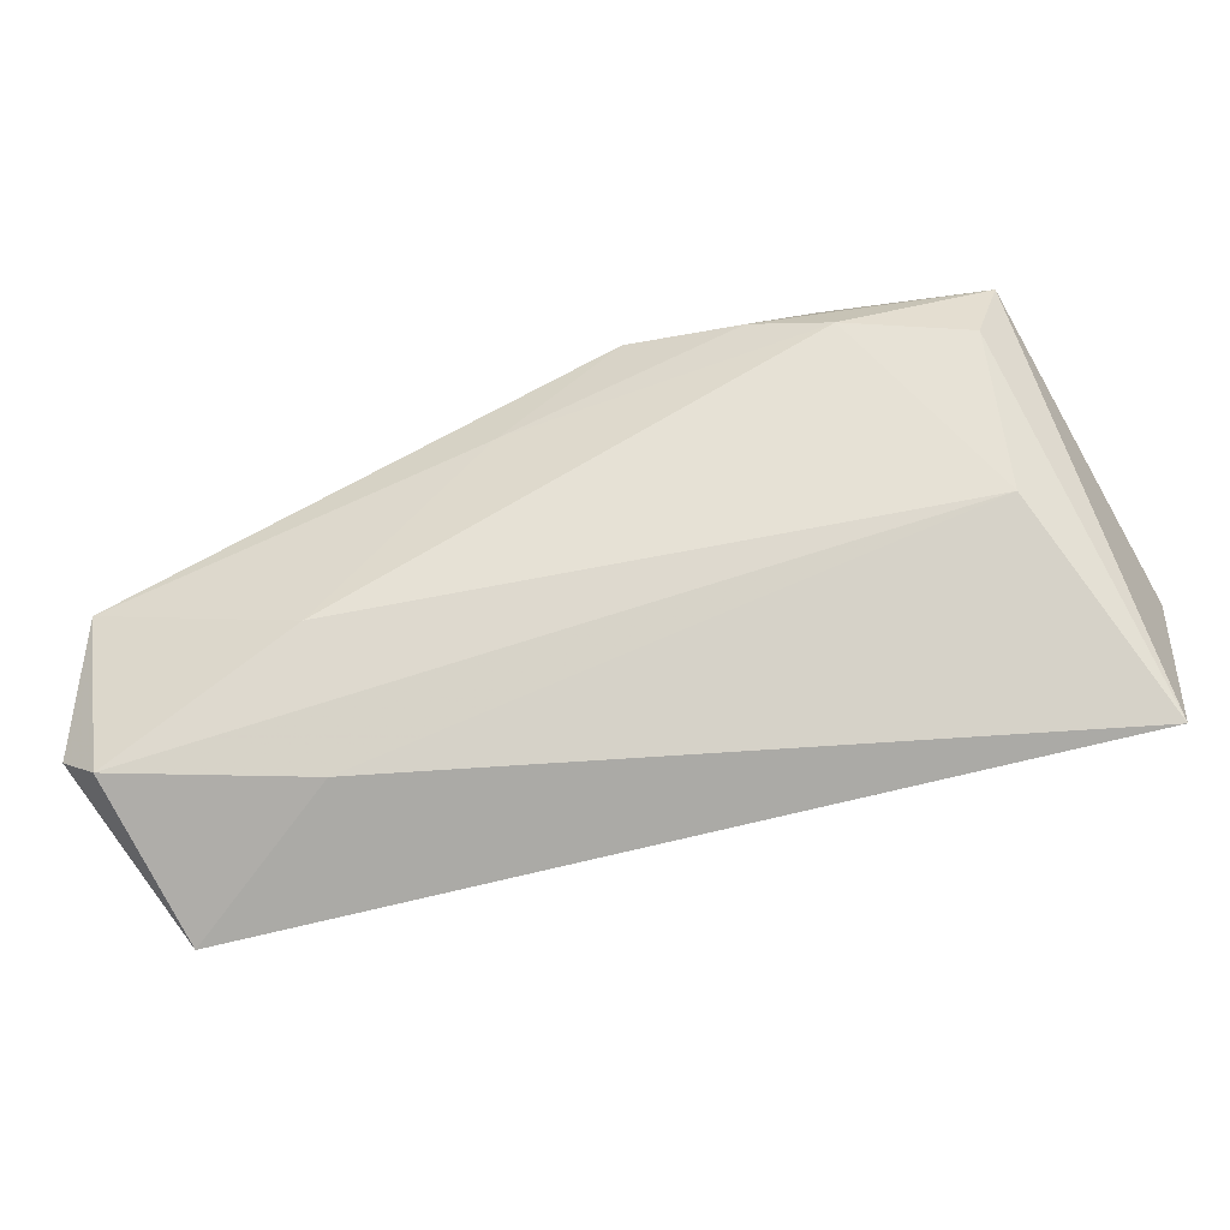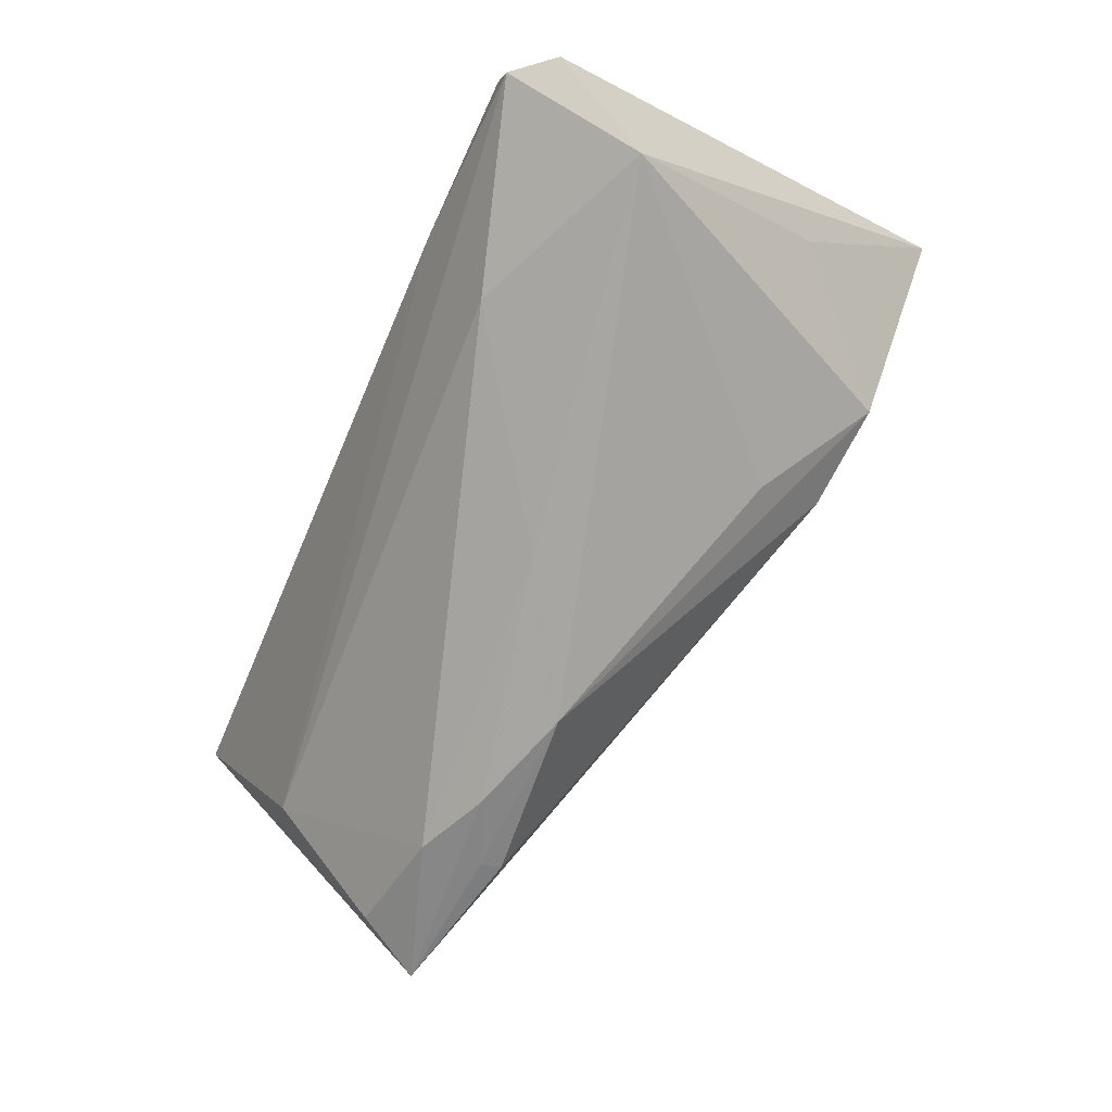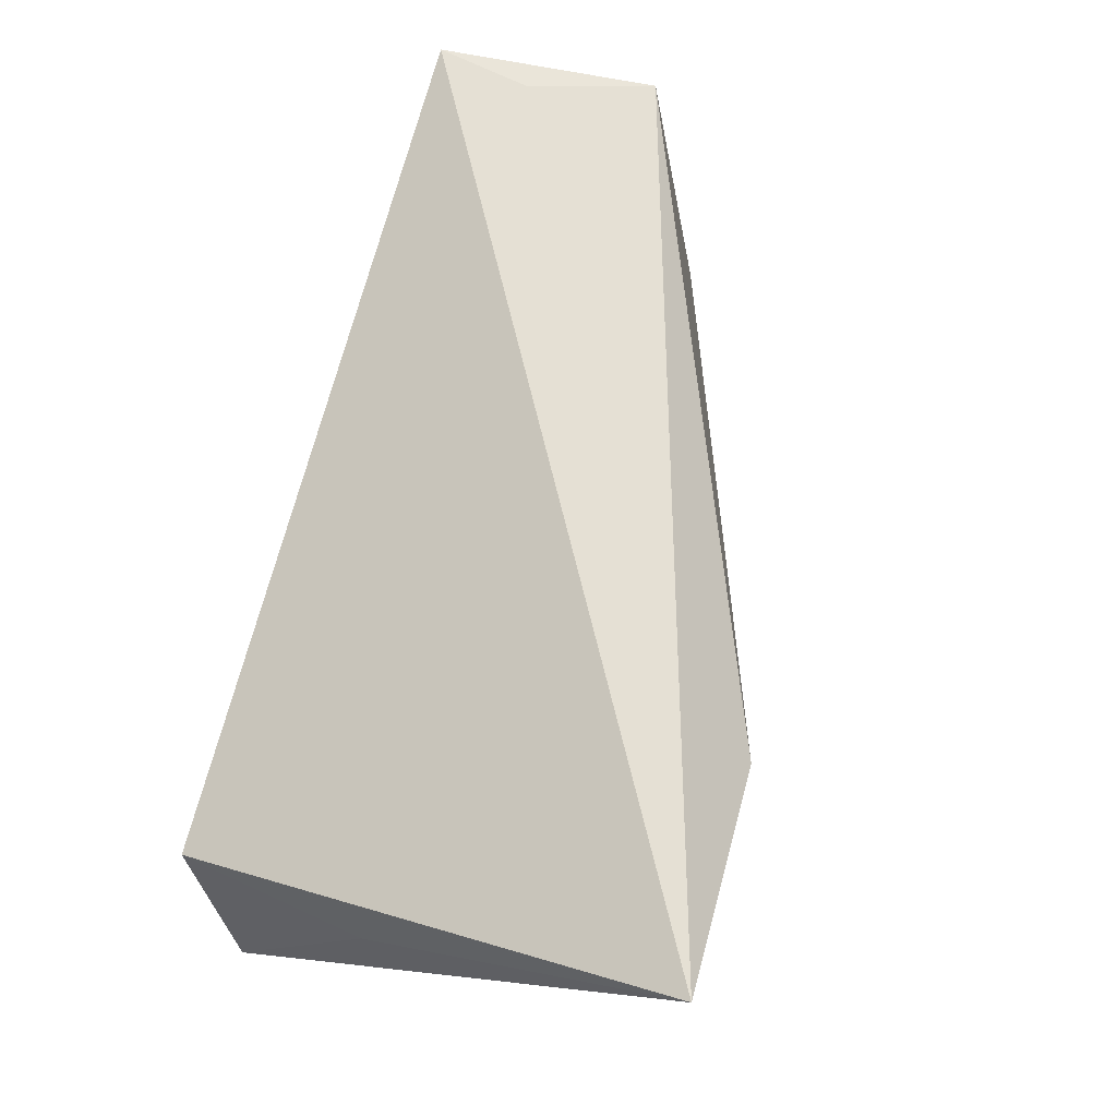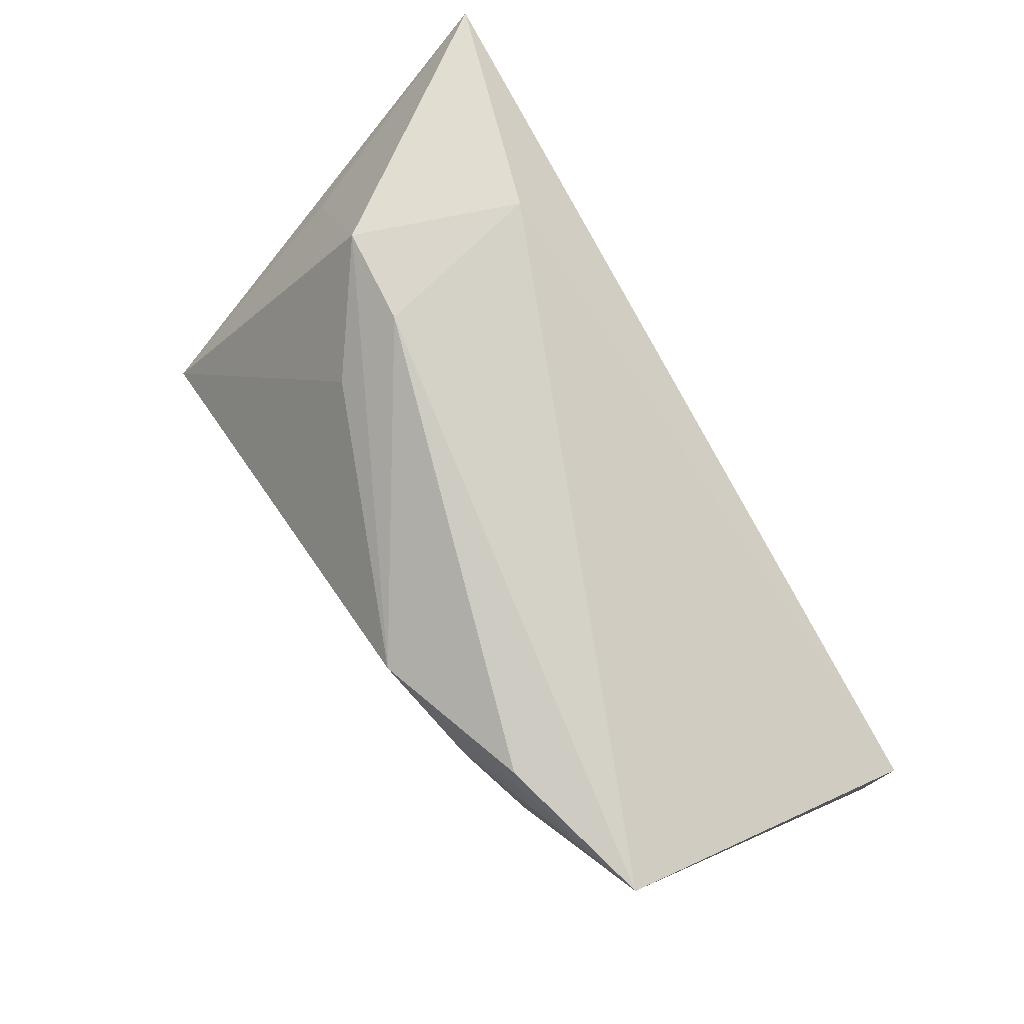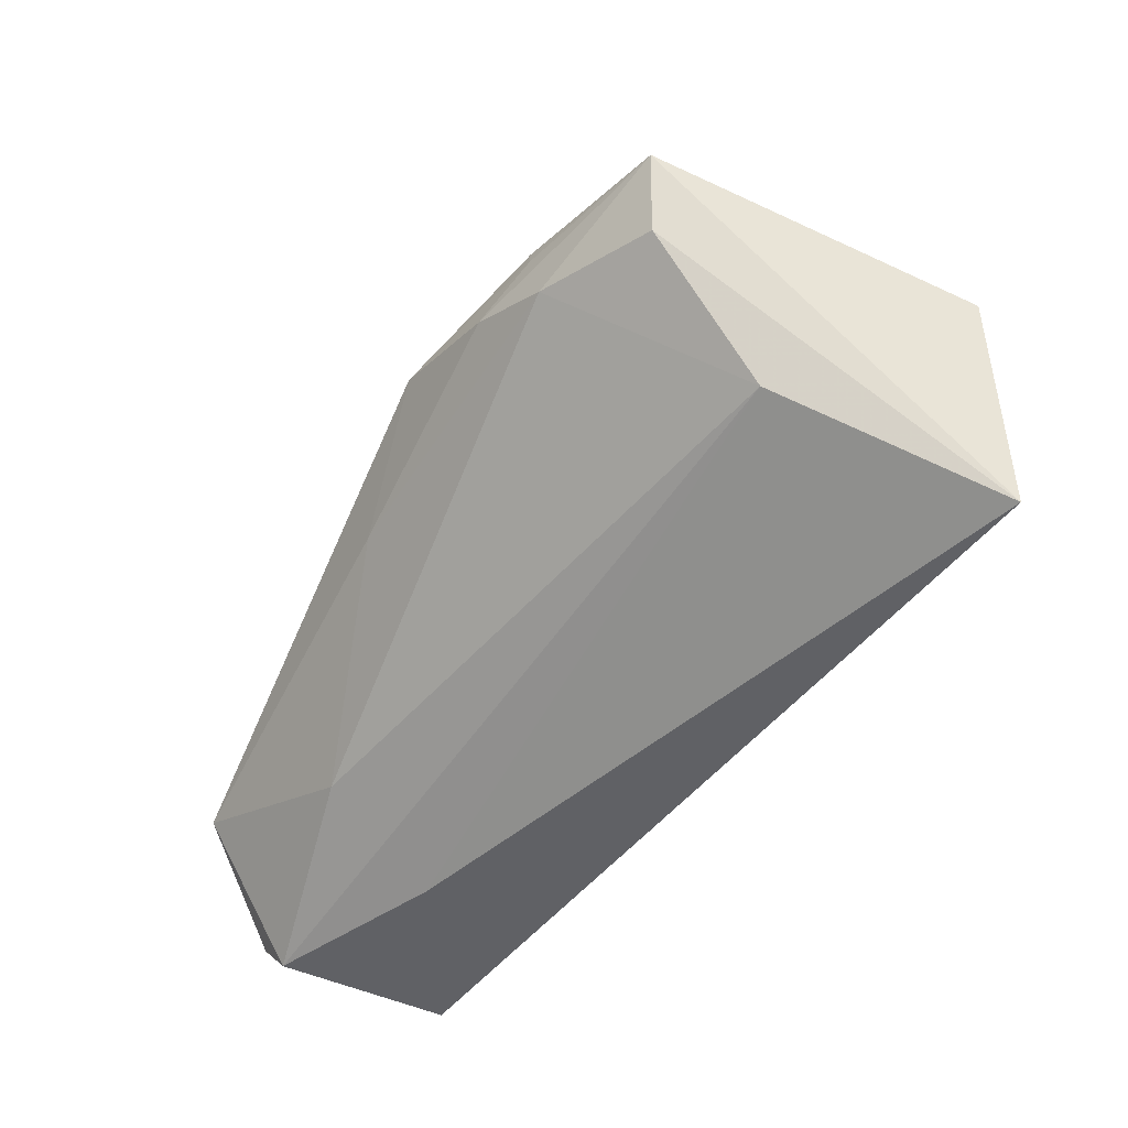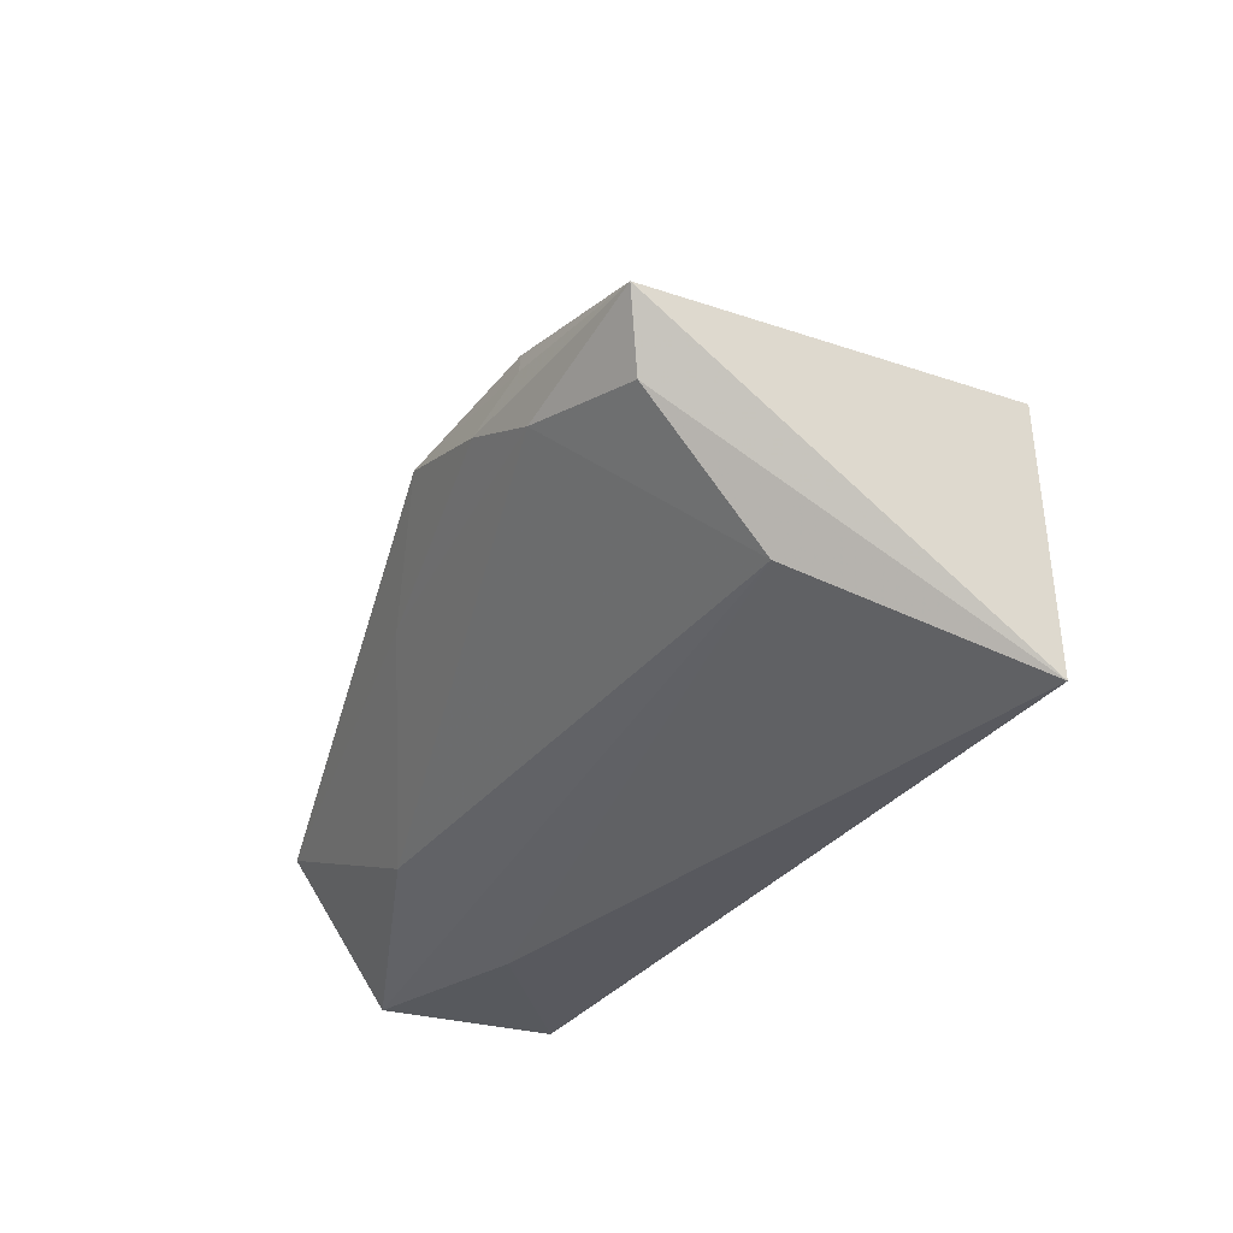
<metadata>
{"format":"obj","ext":"obj","renderer":"f3d","projection":"perspective","resolution":1024,"background":"white","views":[{"elev":-75.8,"azim":-155.9,"up":"+Y"},{"elev":-78.4,"azim":66.1,"up":"+Z"},{"elev":68.1,"azim":106.5,"up":"+Z"},{"elev":63.6,"azim":-122.3,"up":"+Y"},{"elev":-49.8,"azim":-116.3,"up":"+Y"},{"elev":-30.3,"azim":-107.9,"up":"+Y"}]}
</metadata>
<code>
v 0.01832 0.03284 0.01349
v -0.06172 -0.0008838 0.01977
v -0.05862 0.006781 -0.0187
v 0.02431 -0.02732 -0.006392
v -0.0399 0.008265 -0.0241
v -0.03205 0.004914 -0.02667
v 0.04796 -0.004556 0.003676
v 0.02698 0.03058 -0.006451
v 0.05014 -0.02127 -0.01743
v -0.05466 -0.001246 -0.01669
v 0.04484 -0.02732 0.004829
v 0.01421 0.02088 -0.01622
v 0.01422 0.02932 -0.007832
v -0.01853 0.008921 -0.02958
v -0.002425 -0.001389 -0.02716
v 0.02153 -0.01852 -0.0205
v 0.04279 0.0155 -0.003429
v 0.04605 -0.02621 -0.01622
v -0.041 0.001087 -0.02342
v 0.04804 0.03329 0.02366
v 0.04402 -0.008863 -0.02839
v -0.05668 -0.02732 0.02366
v -0.05075 -0.01587 -0.002473
v -0.03932 0.01068 -0.0238
v -0.05518 -0.01561 0.02269
f 22 11 20
f 9 21 20
f 20 2 25
f 25 22 20
f 2 22 25
f 3 22 2
f 20 11 7
f 7 9 20
f 11 9 7
f 18 9 11
f 21 9 18
f 20 21 17
f 17 8 20
f 21 8 17
f 20 8 1
f 1 2 20
f 1 3 2
f 11 22 4
f 4 18 11
f 23 4 22
f 18 4 23
f 12 8 21
f 21 14 12
f 12 14 8
f 5 3 24
f 24 14 5
f 13 1 8
f 13 14 24
f 8 14 13
f 24 3 13
f 3 1 13
f 22 3 10
f 10 23 22
f 19 10 3
f 23 10 19
f 3 5 6
f 6 19 3
f 6 5 14
f 18 23 16
f 23 19 16
f 21 18 16
f 19 6 15
f 15 16 19
f 21 16 15
f 15 14 21
f 15 6 14

</code>
